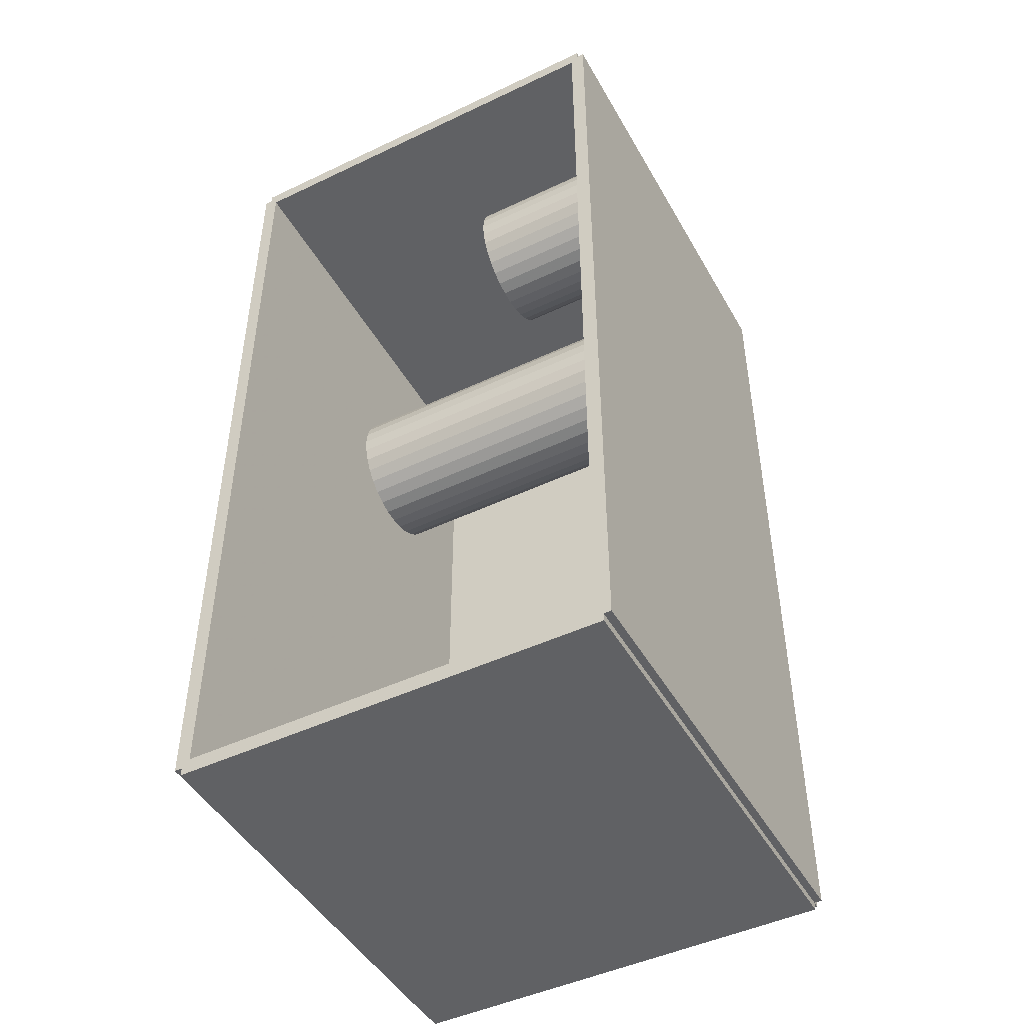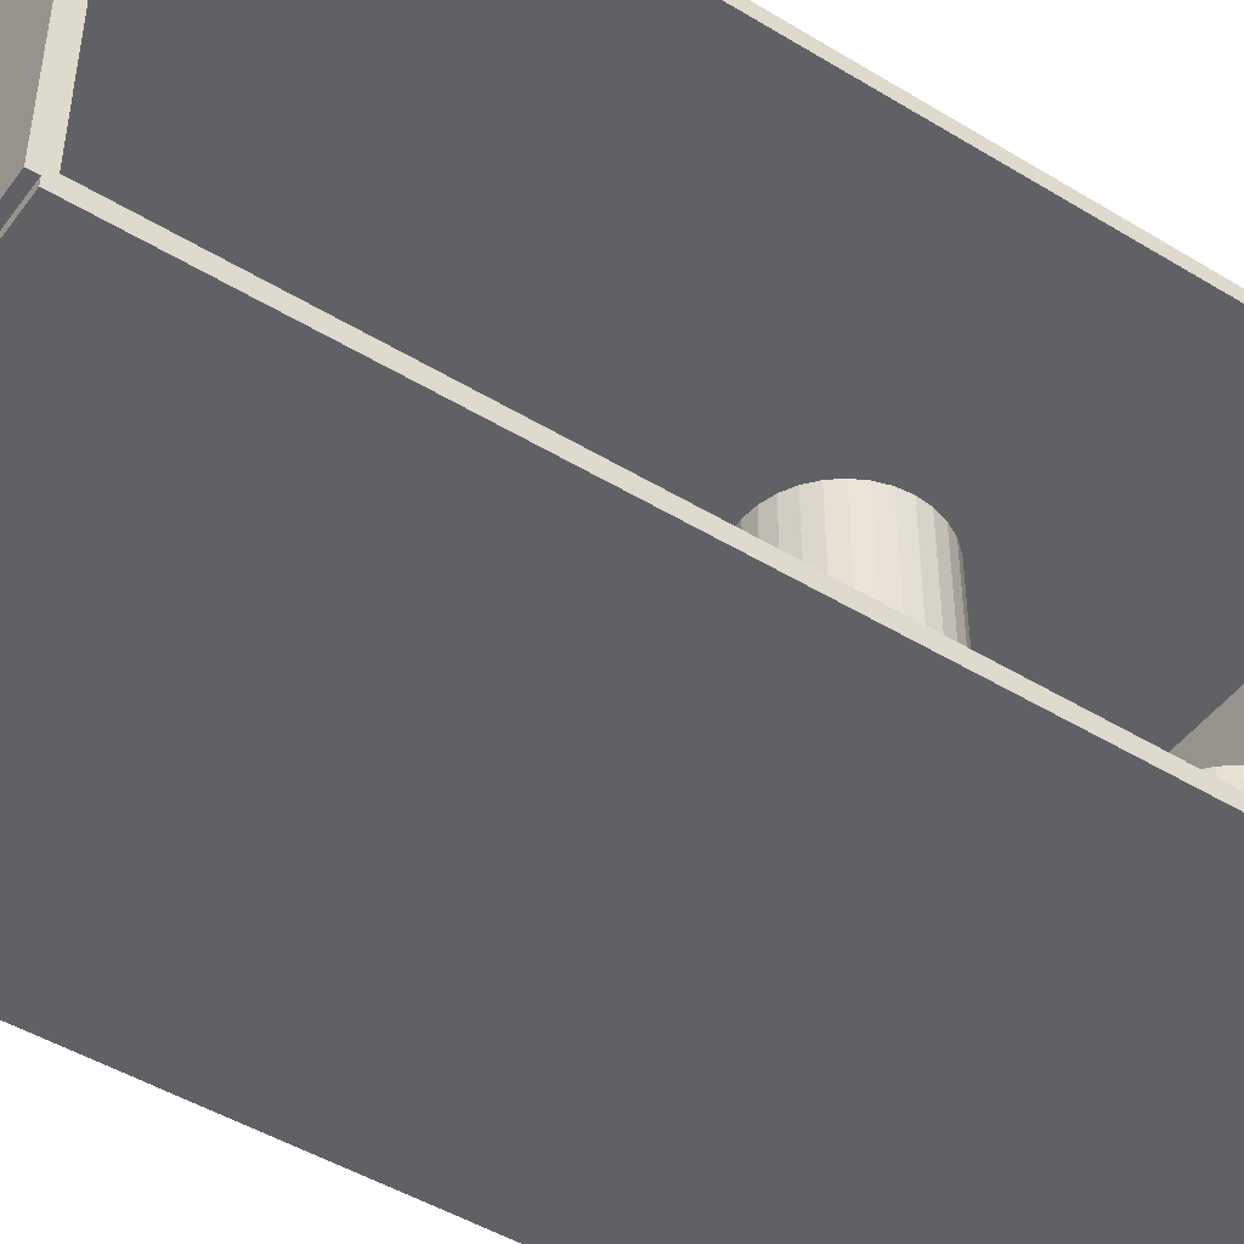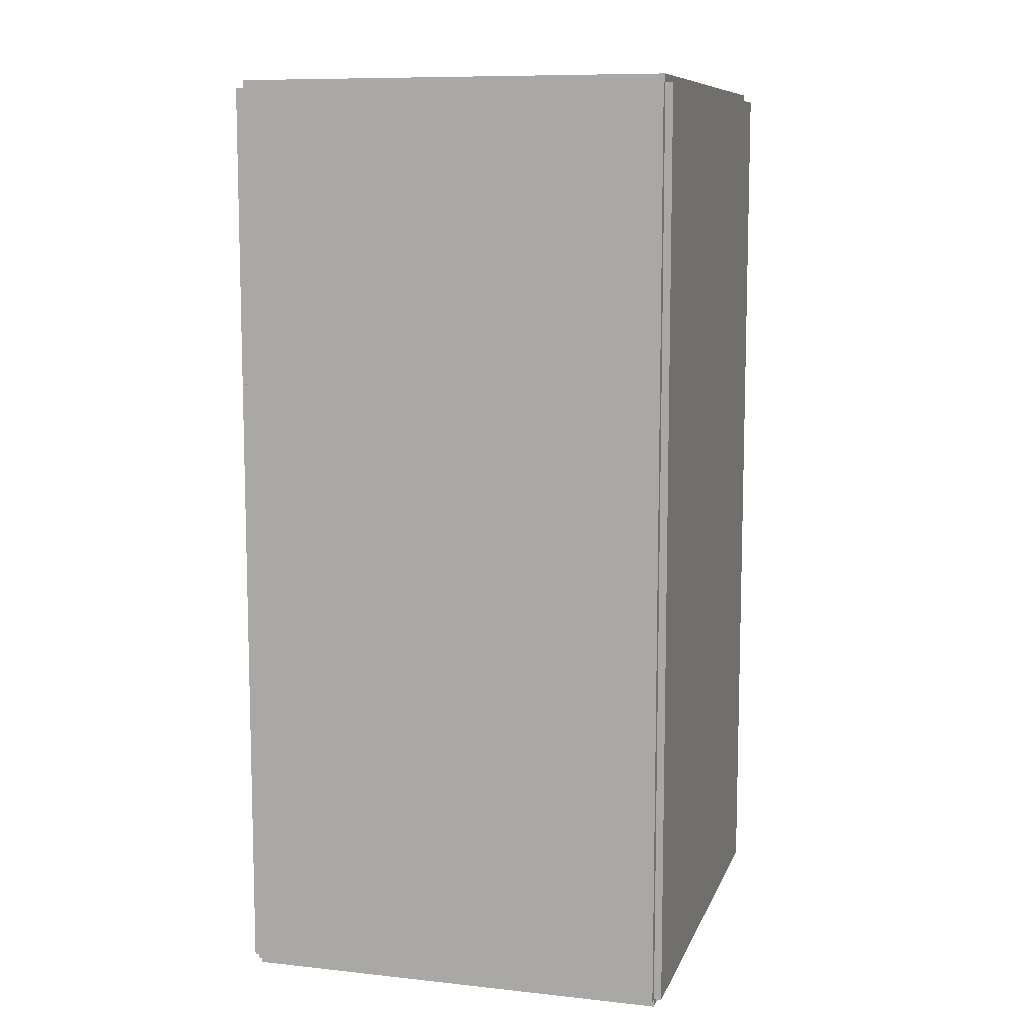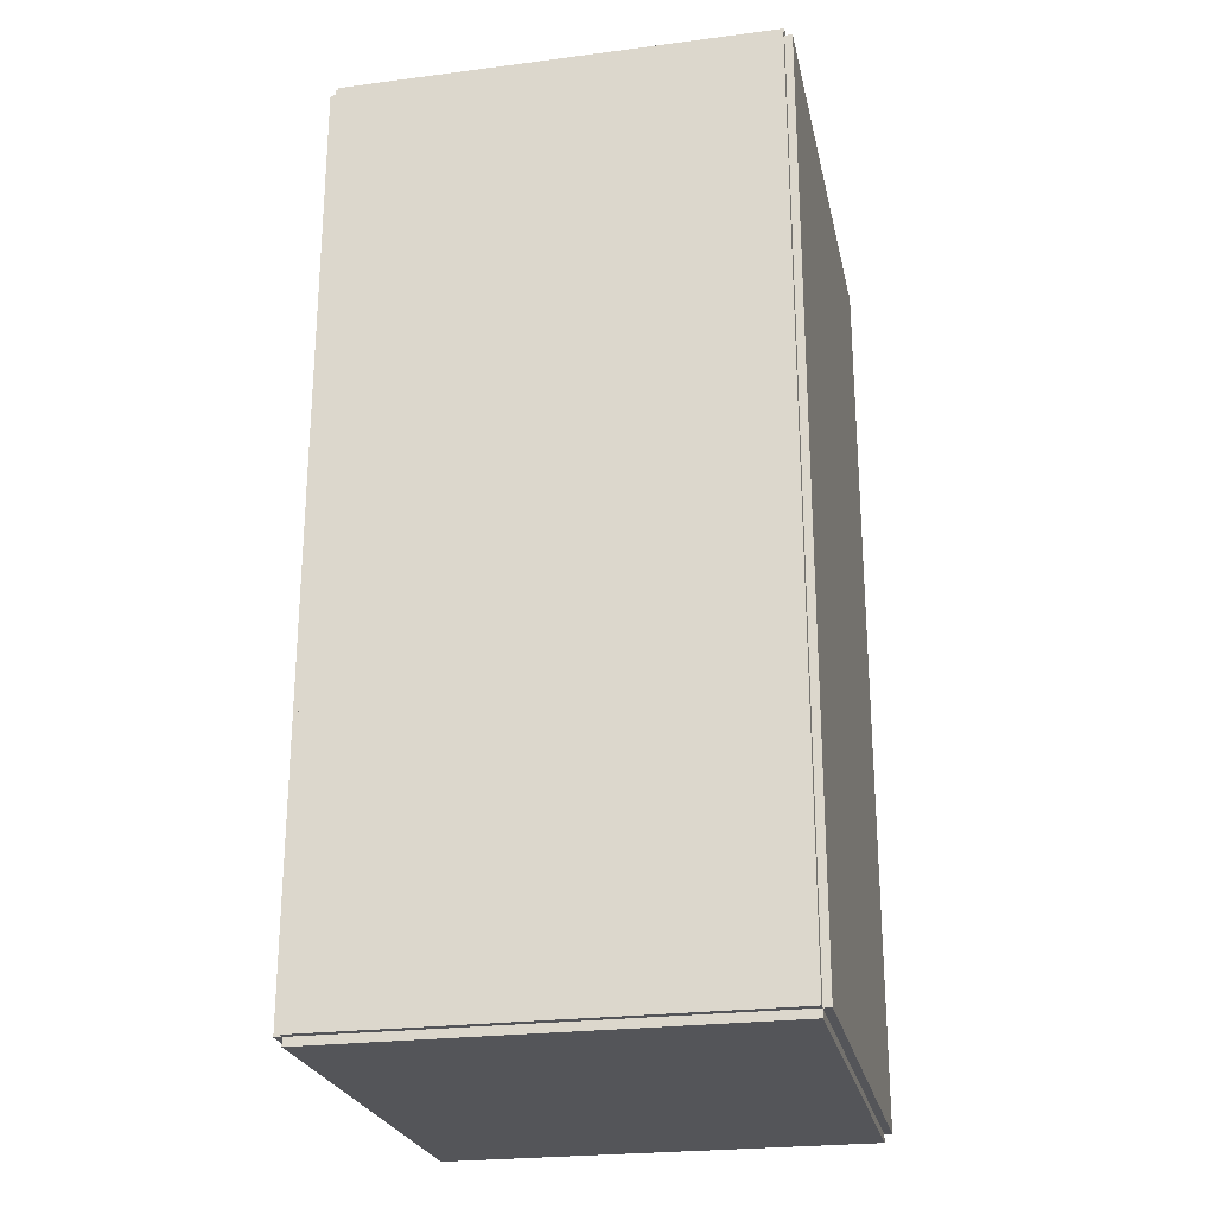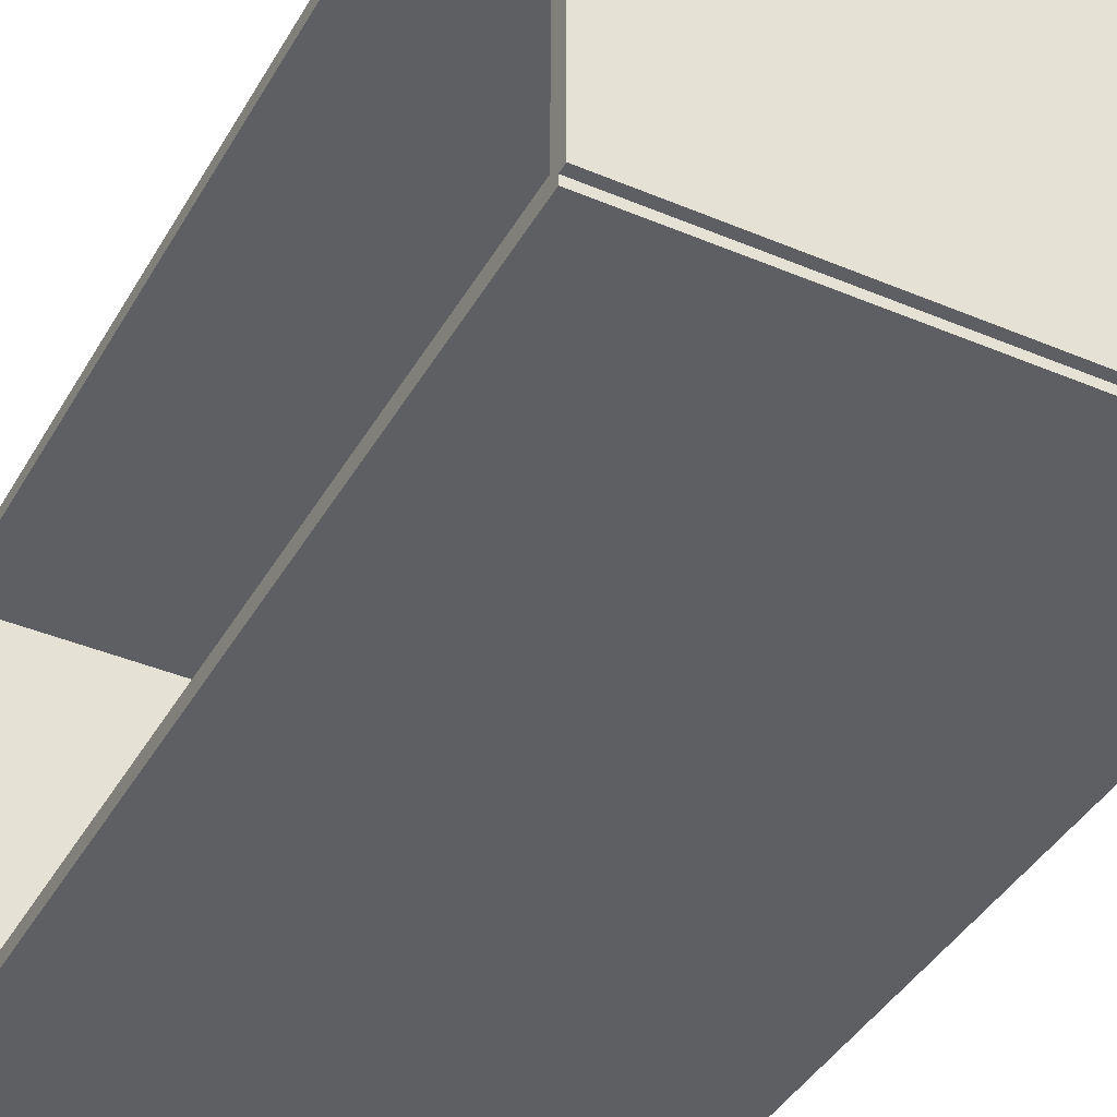
<metadata>
{"format":"obj","ext":"obj","renderer":"f3d","projection":"perspective","resolution":1024,"background":"white","views":[{"elev":-46.9,"azim":118.3,"up":"+Y"},{"elev":-47.0,"azim":55.4,"up":"+Z"},{"elev":9.4,"azim":-74.2,"up":"+Y"},{"elev":-24.6,"azim":-78.1,"up":"+Y"},{"elev":-40.6,"azim":152.6,"up":"+Z"}]}
</metadata>
<code>
v -0.1016 -0.1991 -0.003269
v -0.1016 -0.1991 0.003269
v -0.1016 0.1991 -0.003269
v -0.1016 0.1991 0.003269
v 0.1016 -0.1991 -0.003269
v 0.1016 -0.1991 0.003269
v 0.1016 0.1991 -0.003269
v 0.1016 0.1991 0.003269
v -0.09833 -0.1991 0
v -0.1049 -0.1991 0
v -0.09833 0.1991 0
v -0.1049 0.1991 0
v -0.09833 -0.1991 0.1875
v -0.1049 -0.1991 0.1875
v -0.09833 0.1991 0.1875
v -0.1049 0.1991 0.1875
v -0.1016 0.1956 0.1875
v -0.1016 0.2026 0.1875
v -0.1016 0.1956 0
v -0.1016 0.2026 0
v 0.1016 0.1956 0.1875
v 0.1016 0.2026 0.1875
v 0.1016 0.1956 0
v 0.1016 0.2026 0
v -0.1016 -0.1956 0
v -0.1016 -0.2026 0
v -0.1016 -0.1956 0.1875
v -0.1016 -0.2026 0.1875
v 0.1016 -0.1956 0
v 0.1016 -0.2026 0
v 0.1016 -0.1956 0.1875
v 0.1016 -0.2026 0.1875
v -0.1016 -0.1991 0.1842
v -0.1016 -0.1991 0.1908
v -0.1016 0.1991 0.1842
v -0.1016 0.1991 0.1908
v 0.1016 -0.1991 0.1842
v 0.1016 -0.1991 0.1908
v 0.1016 0.1991 0.1842
v 0.1016 0.1991 0.1908
v 0.03021 0.1522 0.006537
v 0.0601 0.1522 0.006537
v 0.0601 0.1522 0.0776
v 0.03021 0.1522 0.0776
v 0.05953 0.1581 0.006537
v 0.05953 0.1581 0.0776
v 0.05783 0.1637 0.006537
v 0.05783 0.1637 0.0776
v 0.05507 0.1688 0.006537
v 0.05507 0.1688 0.0776
v 0.05135 0.1734 0.006537
v 0.05135 0.1734 0.0776
v 0.04682 0.1771 0.006537
v 0.04682 0.1771 0.0776
v 0.04165 0.1799 0.006537
v 0.04165 0.1799 0.0776
v 0.03604 0.1816 0.006537
v 0.03604 0.1816 0.0776
v 0.03021 0.1821 0.006537
v 0.03021 0.1821 0.0776
v 0.02438 0.1816 0.006537
v 0.02438 0.1816 0.0776
v 0.01877 0.1799 0.006537
v 0.01877 0.1799 0.0776
v 0.01361 0.1771 0.006537
v 0.01361 0.1771 0.0776
v 0.009078 0.1734 0.006537
v 0.009078 0.1734 0.0776
v 0.005361 0.1688 0.006537
v 0.005361 0.1688 0.0776
v 0.002599 0.1637 0.006537
v 0.002599 0.1637 0.0776
v 0.0008977 0.1581 0.006537
v 0.0008977 0.1581 0.0776
v 0.0003234 0.1522 0.006537
v 0.0003234 0.1522 0.0776
v 0.0008977 0.1464 0.006537
v 0.0008977 0.1464 0.0776
v 0.002599 0.1408 0.006537
v 0.002599 0.1408 0.0776
v 0.005361 0.1356 0.006537
v 0.005361 0.1356 0.0776
v 0.009078 0.1311 0.006537
v 0.009078 0.1311 0.0776
v 0.01361 0.1274 0.006537
v 0.01361 0.1274 0.0776
v 0.01877 0.1246 0.006537
v 0.01877 0.1246 0.0776
v 0.02438 0.1229 0.006537
v 0.02438 0.1229 0.0776
v 0.03021 0.1224 0.006537
v 0.03021 0.1224 0.0776
v 0.03604 0.1229 0.006537
v 0.03604 0.1229 0.0776
v 0.04165 0.1246 0.006537
v 0.04165 0.1246 0.0776
v 0.04682 0.1274 0.006537
v 0.04682 0.1274 0.0776
v 0.05135 0.1311 0.006537
v 0.05135 0.1311 0.0776
v 0.05507 0.1356 0.006537
v 0.05507 0.1356 0.0776
v 0.05783 0.1408 0.006537
v 0.05783 0.1408 0.0776
v 0.05953 0.1464 0.006537
v 0.05953 0.1464 0.0776
v -0.01495 0.0764 0.006537
v 0.01601 0.0764 0.006537
v 0.01601 0.0764 0.08876
v -0.01495 0.0764 0.08876
v 0.01541 0.08244 0.006537
v 0.01541 0.08244 0.08876
v 0.01365 0.08824 0.006537
v 0.01365 0.08824 0.08876
v 0.01079 0.0936 0.006537
v 0.01079 0.0936 0.08876
v 0.006941 0.09829 0.006537
v 0.006941 0.09829 0.08876
v 0.00225 0.1021 0.006537
v 0.00225 0.1021 0.08876
v -0.003102 0.105 0.006537
v -0.003102 0.105 0.08876
v -0.008909 0.1068 0.006537
v -0.008909 0.1068 0.08876
v -0.01495 0.1074 0.006537
v -0.01495 0.1074 0.08876
v -0.02099 0.1068 0.006537
v -0.02099 0.1068 0.08876
v -0.0268 0.105 0.006537
v -0.0268 0.105 0.08876
v -0.03215 0.1021 0.006537
v -0.03215 0.1021 0.08876
v -0.03684 0.09829 0.006537
v -0.03684 0.09829 0.08876
v -0.04069 0.0936 0.006537
v -0.04069 0.0936 0.08876
v -0.04355 0.08824 0.006537
v -0.04355 0.08824 0.08876
v -0.04531 0.08244 0.006537
v -0.04531 0.08244 0.08876
v -0.04591 0.0764 0.006537
v -0.04591 0.0764 0.08876
v -0.04531 0.07036 0.006537
v -0.04531 0.07036 0.08876
v -0.04355 0.06455 0.006537
v -0.04355 0.06455 0.08876
v -0.04069 0.0592 0.006537
v -0.04069 0.0592 0.08876
v -0.03684 0.05451 0.006537
v -0.03684 0.05451 0.08876
v -0.03215 0.05066 0.006537
v -0.03215 0.05066 0.08876
v -0.0268 0.0478 0.006537
v -0.0268 0.0478 0.08876
v -0.02099 0.04603 0.006537
v -0.02099 0.04603 0.08876
v -0.01495 0.04544 0.006537
v -0.01495 0.04544 0.08876
v -0.008909 0.04603 0.006537
v -0.008909 0.04603 0.08876
v -0.003102 0.0478 0.006537
v -0.003102 0.0478 0.08876
v 0.00225 0.05066 0.006537
v 0.00225 0.05066 0.08876
v 0.006941 0.05451 0.006537
v 0.006941 0.05451 0.08876
v 0.01079 0.0592 0.006537
v 0.01079 0.0592 0.08876
v 0.01365 0.06455 0.006537
v 0.01365 0.06455 0.08876
v 0.01541 0.07036 0.006537
v 0.01541 0.07036 0.08876
v -0.01495 0.0764 0.08876
v 0.01601 0.0764 0.08876
v 0.01601 0.0764 0.171
v -0.01495 0.0764 0.171
v 0.01541 0.08244 0.08876
v 0.01541 0.08244 0.171
v 0.01365 0.08824 0.08876
v 0.01365 0.08824 0.171
v 0.01079 0.0936 0.08876
v 0.01079 0.0936 0.171
v 0.006941 0.09829 0.08876
v 0.006941 0.09829 0.171
v 0.00225 0.1021 0.08876
v 0.00225 0.1021 0.171
v -0.003102 0.105 0.08876
v -0.003102 0.105 0.171
v -0.008909 0.1068 0.08876
v -0.008909 0.1068 0.171
v -0.01495 0.1074 0.08876
v -0.01495 0.1074 0.171
v -0.02099 0.1068 0.08876
v -0.02099 0.1068 0.171
v -0.0268 0.105 0.08876
v -0.0268 0.105 0.171
v -0.03215 0.1021 0.08876
v -0.03215 0.1021 0.171
v -0.03684 0.09829 0.08876
v -0.03684 0.09829 0.171
v -0.04069 0.0936 0.08876
v -0.04069 0.0936 0.171
v -0.04355 0.08824 0.08876
v -0.04355 0.08824 0.171
v -0.04531 0.08244 0.08876
v -0.04531 0.08244 0.171
v -0.04591 0.0764 0.08876
v -0.04591 0.0764 0.171
v -0.04531 0.07036 0.08876
v -0.04531 0.07036 0.171
v -0.04355 0.06455 0.08876
v -0.04355 0.06455 0.171
v -0.04069 0.0592 0.08876
v -0.04069 0.0592 0.171
v -0.03684 0.05451 0.08876
v -0.03684 0.05451 0.171
v -0.03215 0.05066 0.08876
v -0.03215 0.05066 0.171
v -0.0268 0.0478 0.08876
v -0.0268 0.0478 0.171
v -0.02099 0.04603 0.08876
v -0.02099 0.04603 0.171
v -0.01495 0.04544 0.08876
v -0.01495 0.04544 0.171
v -0.008909 0.04603 0.08876
v -0.008909 0.04603 0.171
v -0.003102 0.0478 0.08876
v -0.003102 0.0478 0.171
v 0.00225 0.05066 0.08876
v 0.00225 0.05066 0.171
v 0.006941 0.05451 0.08876
v 0.006941 0.05451 0.171
v 0.01079 0.0592 0.08876
v 0.01079 0.0592 0.171
v 0.01365 0.06455 0.08876
v 0.01365 0.06455 0.171
v 0.01541 0.07036 0.08876
v 0.01541 0.07036 0.171
f 2 4 1
f 5 2 1
f 1 4 3
f 3 5 1
f 2 8 4
f 6 2 5
f 6 8 2
f 4 8 3
f 7 5 3
f 3 8 7
f 7 6 5
f 8 6 7
f 10 12 9
f 13 10 9
f 9 12 11
f 11 13 9
f 10 16 12
f 14 10 13
f 14 16 10
f 12 16 11
f 15 13 11
f 11 16 15
f 15 14 13
f 16 14 15
f 18 20 17
f 21 18 17
f 17 20 19
f 19 21 17
f 18 24 20
f 22 18 21
f 22 24 18
f 20 24 19
f 23 21 19
f 19 24 23
f 23 22 21
f 24 22 23
f 26 28 25
f 29 26 25
f 25 28 27
f 27 29 25
f 26 32 28
f 30 26 29
f 30 32 26
f 28 32 27
f 31 29 27
f 27 32 31
f 31 30 29
f 32 30 31
f 34 36 33
f 37 34 33
f 33 36 35
f 35 37 33
f 34 40 36
f 38 34 37
f 38 40 34
f 36 40 35
f 39 37 35
f 35 40 39
f 39 38 37
f 40 38 39
f 42 41 45
f 42 45 43
f 43 45 46
f 43 46 44
f 45 41 47
f 45 47 46
f 46 47 48
f 46 48 44
f 47 41 49
f 47 49 48
f 48 49 50
f 48 50 44
f 49 41 51
f 49 51 50
f 50 51 52
f 50 52 44
f 51 41 53
f 51 53 52
f 52 53 54
f 52 54 44
f 53 41 55
f 53 55 54
f 54 55 56
f 54 56 44
f 55 41 57
f 55 57 56
f 56 57 58
f 56 58 44
f 57 41 59
f 57 59 58
f 58 59 60
f 58 60 44
f 59 41 61
f 59 61 60
f 60 61 62
f 60 62 44
f 61 41 63
f 61 63 62
f 62 63 64
f 62 64 44
f 63 41 65
f 63 65 64
f 64 65 66
f 64 66 44
f 65 41 67
f 65 67 66
f 66 67 68
f 66 68 44
f 67 41 69
f 67 69 68
f 68 69 70
f 68 70 44
f 69 41 71
f 69 71 70
f 70 71 72
f 70 72 44
f 71 41 73
f 71 73 72
f 72 73 74
f 72 74 44
f 73 41 75
f 73 75 74
f 74 75 76
f 74 76 44
f 75 41 77
f 75 77 76
f 76 77 78
f 76 78 44
f 77 41 79
f 77 79 78
f 78 79 80
f 78 80 44
f 79 41 81
f 79 81 80
f 80 81 82
f 80 82 44
f 81 41 83
f 81 83 82
f 82 83 84
f 82 84 44
f 83 41 85
f 83 85 84
f 84 85 86
f 84 86 44
f 85 41 87
f 85 87 86
f 86 87 88
f 86 88 44
f 87 41 89
f 87 89 88
f 88 89 90
f 88 90 44
f 89 41 91
f 89 91 90
f 90 91 92
f 90 92 44
f 91 41 93
f 91 93 92
f 92 93 94
f 92 94 44
f 93 41 95
f 93 95 94
f 94 95 96
f 94 96 44
f 95 41 97
f 95 97 96
f 96 97 98
f 96 98 44
f 97 41 99
f 97 99 98
f 98 99 100
f 98 100 44
f 99 41 101
f 99 101 100
f 100 101 102
f 100 102 44
f 101 41 103
f 101 103 102
f 102 103 104
f 102 104 44
f 103 41 105
f 103 105 104
f 104 105 106
f 104 106 44
f 105 41 42
f 105 42 106
f 106 42 43
f 106 43 44
f 108 107 111
f 108 111 109
f 109 111 112
f 109 112 110
f 111 107 113
f 111 113 112
f 112 113 114
f 112 114 110
f 113 107 115
f 113 115 114
f 114 115 116
f 114 116 110
f 115 107 117
f 115 117 116
f 116 117 118
f 116 118 110
f 117 107 119
f 117 119 118
f 118 119 120
f 118 120 110
f 119 107 121
f 119 121 120
f 120 121 122
f 120 122 110
f 121 107 123
f 121 123 122
f 122 123 124
f 122 124 110
f 123 107 125
f 123 125 124
f 124 125 126
f 124 126 110
f 125 107 127
f 125 127 126
f 126 127 128
f 126 128 110
f 127 107 129
f 127 129 128
f 128 129 130
f 128 130 110
f 129 107 131
f 129 131 130
f 130 131 132
f 130 132 110
f 131 107 133
f 131 133 132
f 132 133 134
f 132 134 110
f 133 107 135
f 133 135 134
f 134 135 136
f 134 136 110
f 135 107 137
f 135 137 136
f 136 137 138
f 136 138 110
f 137 107 139
f 137 139 138
f 138 139 140
f 138 140 110
f 139 107 141
f 139 141 140
f 140 141 142
f 140 142 110
f 141 107 143
f 141 143 142
f 142 143 144
f 142 144 110
f 143 107 145
f 143 145 144
f 144 145 146
f 144 146 110
f 145 107 147
f 145 147 146
f 146 147 148
f 146 148 110
f 147 107 149
f 147 149 148
f 148 149 150
f 148 150 110
f 149 107 151
f 149 151 150
f 150 151 152
f 150 152 110
f 151 107 153
f 151 153 152
f 152 153 154
f 152 154 110
f 153 107 155
f 153 155 154
f 154 155 156
f 154 156 110
f 155 107 157
f 155 157 156
f 156 157 158
f 156 158 110
f 157 107 159
f 157 159 158
f 158 159 160
f 158 160 110
f 159 107 161
f 159 161 160
f 160 161 162
f 160 162 110
f 161 107 163
f 161 163 162
f 162 163 164
f 162 164 110
f 163 107 165
f 163 165 164
f 164 165 166
f 164 166 110
f 165 107 167
f 165 167 166
f 166 167 168
f 166 168 110
f 167 107 169
f 167 169 168
f 168 169 170
f 168 170 110
f 169 107 171
f 169 171 170
f 170 171 172
f 170 172 110
f 171 107 108
f 171 108 172
f 172 108 109
f 172 109 110
f 174 173 177
f 174 177 175
f 175 177 178
f 175 178 176
f 177 173 179
f 177 179 178
f 178 179 180
f 178 180 176
f 179 173 181
f 179 181 180
f 180 181 182
f 180 182 176
f 181 173 183
f 181 183 182
f 182 183 184
f 182 184 176
f 183 173 185
f 183 185 184
f 184 185 186
f 184 186 176
f 185 173 187
f 185 187 186
f 186 187 188
f 186 188 176
f 187 173 189
f 187 189 188
f 188 189 190
f 188 190 176
f 189 173 191
f 189 191 190
f 190 191 192
f 190 192 176
f 191 173 193
f 191 193 192
f 192 193 194
f 192 194 176
f 193 173 195
f 193 195 194
f 194 195 196
f 194 196 176
f 195 173 197
f 195 197 196
f 196 197 198
f 196 198 176
f 197 173 199
f 197 199 198
f 198 199 200
f 198 200 176
f 199 173 201
f 199 201 200
f 200 201 202
f 200 202 176
f 201 173 203
f 201 203 202
f 202 203 204
f 202 204 176
f 203 173 205
f 203 205 204
f 204 205 206
f 204 206 176
f 205 173 207
f 205 207 206
f 206 207 208
f 206 208 176
f 207 173 209
f 207 209 208
f 208 209 210
f 208 210 176
f 209 173 211
f 209 211 210
f 210 211 212
f 210 212 176
f 211 173 213
f 211 213 212
f 212 213 214
f 212 214 176
f 213 173 215
f 213 215 214
f 214 215 216
f 214 216 176
f 215 173 217
f 215 217 216
f 216 217 218
f 216 218 176
f 217 173 219
f 217 219 218
f 218 219 220
f 218 220 176
f 219 173 221
f 219 221 220
f 220 221 222
f 220 222 176
f 221 173 223
f 221 223 222
f 222 223 224
f 222 224 176
f 223 173 225
f 223 225 224
f 224 225 226
f 224 226 176
f 225 173 227
f 225 227 226
f 226 227 228
f 226 228 176
f 227 173 229
f 227 229 228
f 228 229 230
f 228 230 176
f 229 173 231
f 229 231 230
f 230 231 232
f 230 232 176
f 231 173 233
f 231 233 232
f 232 233 234
f 232 234 176
f 233 173 235
f 233 235 234
f 234 235 236
f 234 236 176
f 235 173 237
f 235 237 236
f 236 237 238
f 236 238 176
f 237 173 174
f 237 174 238
f 238 174 175
f 238 175 176

</code>
